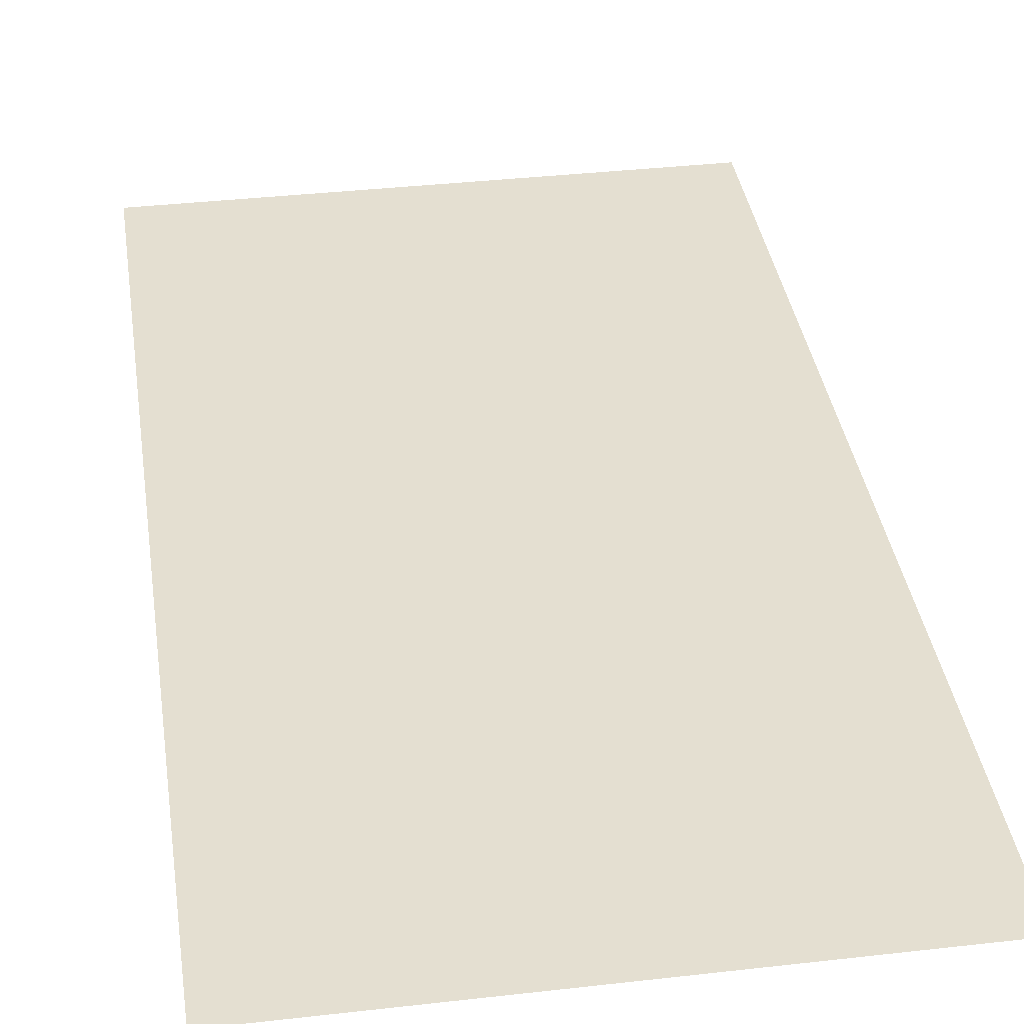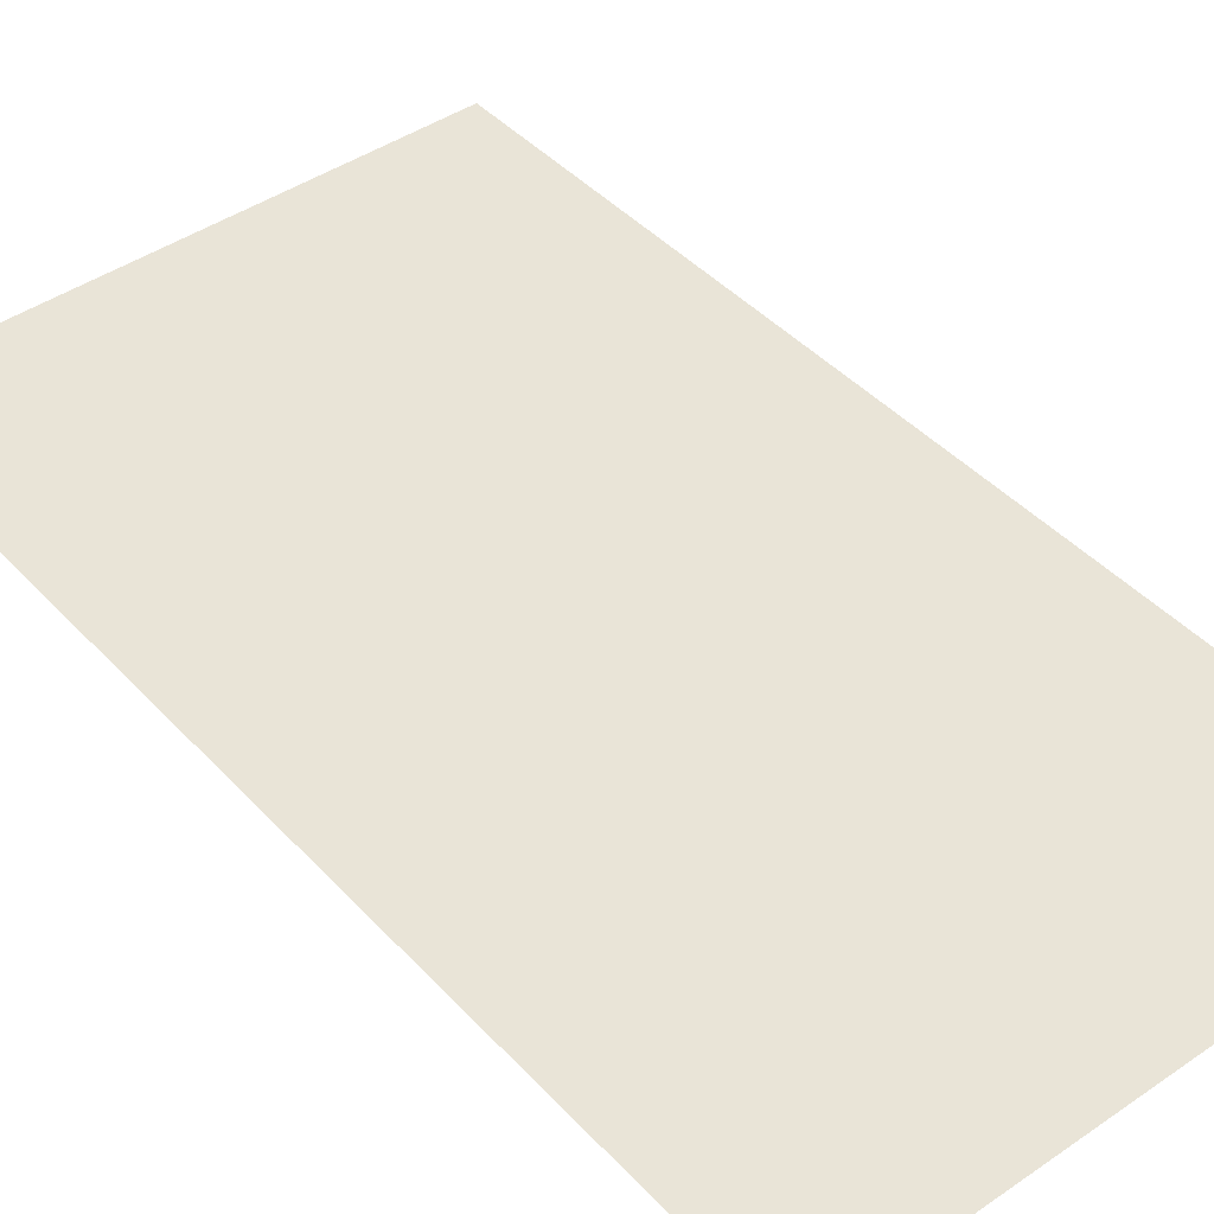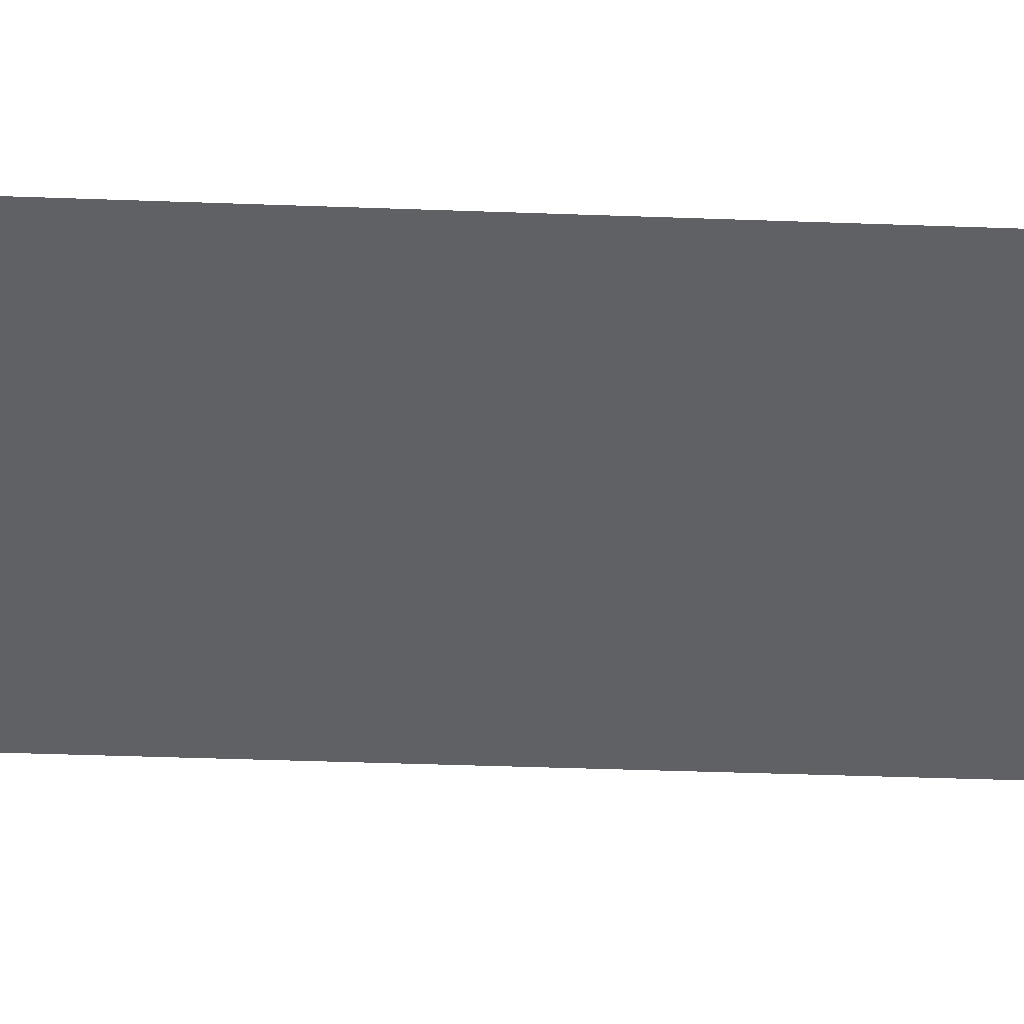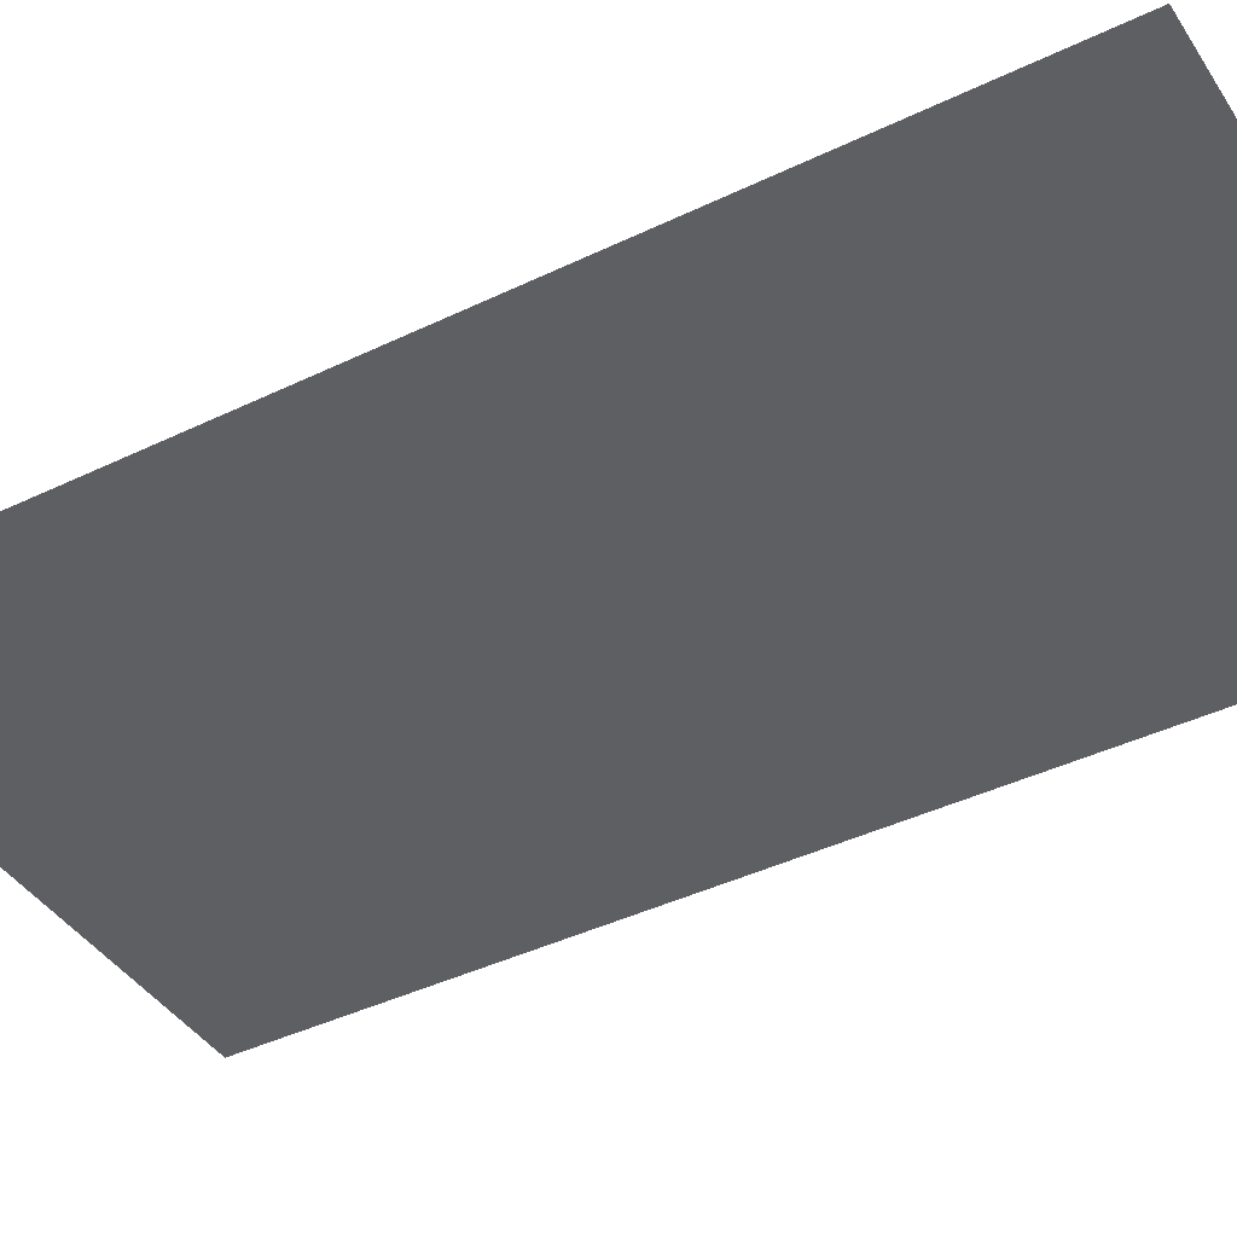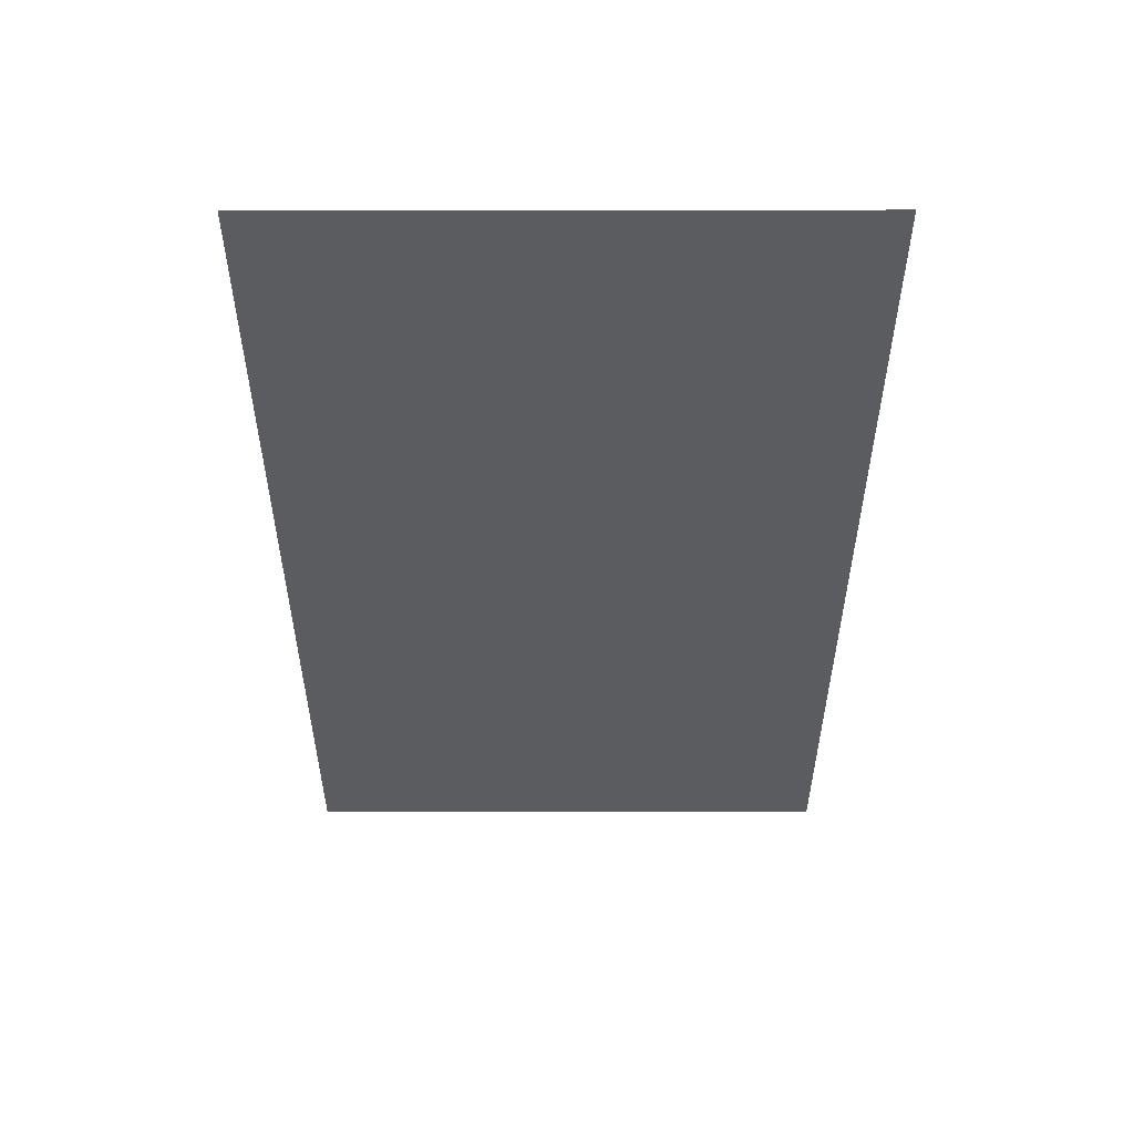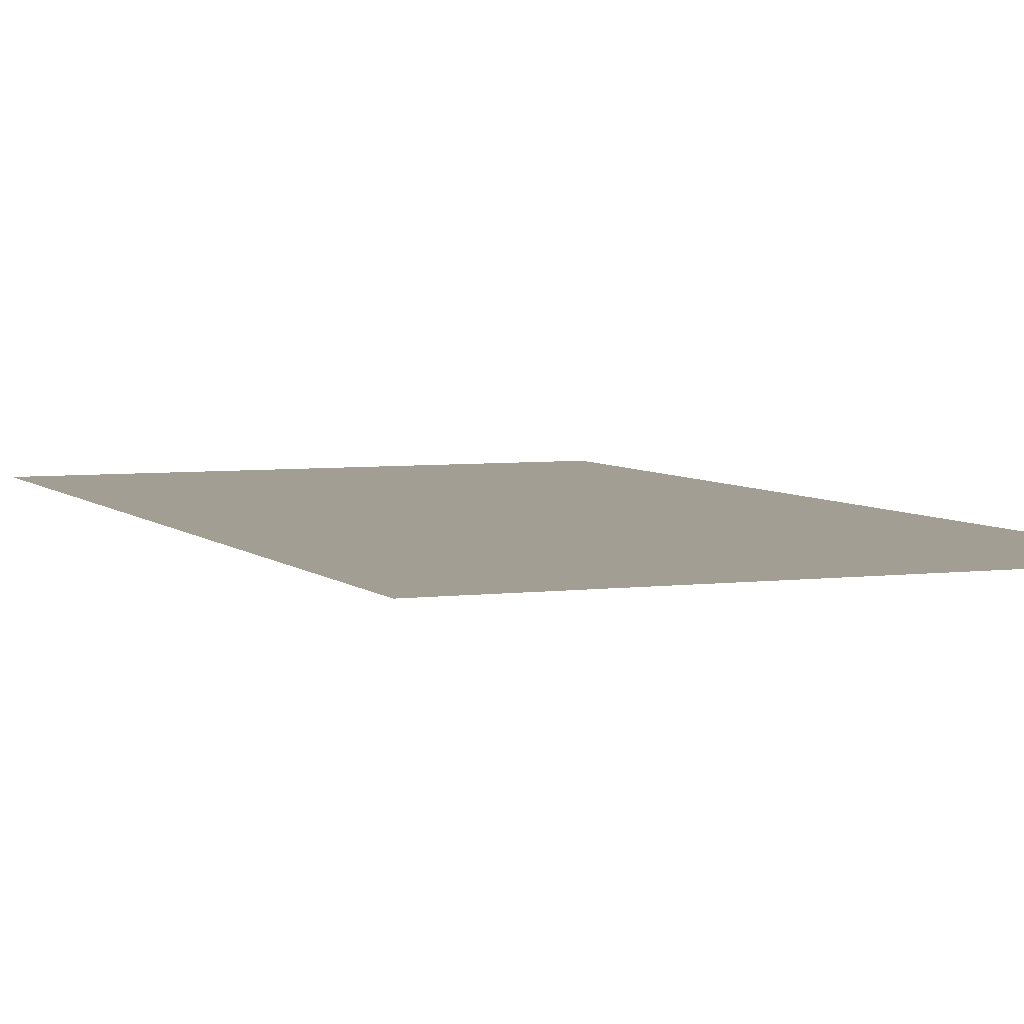
<metadata>
{"format":"obj","ext":"obj","renderer":"f3d","projection":"perspective","resolution":1024,"background":"white","views":[{"elev":36.8,"azim":-8.4,"up":"+Z"},{"elev":43.4,"azim":140.9,"up":"+Z"},{"elev":-49.6,"azim":-92.2,"up":"+Z"},{"elev":-41.5,"azim":-59.7,"up":"+Z"},{"elev":55.5,"azim":179.9,"up":"+Y"},{"elev":5.0,"azim":157.8,"up":"+Z"}]}
</metadata>
<code>
o MeshCellphone_1_0_GeomSubset_2
v -0.03206 -0.07753 -0.002948
v -0.0314 -0.0797 -0.002787
v -0.03675 -0.07786 -0.002725
v -0.03565 -0.07983 -0.002494
v -0.01596 -0.07819 -0.002739
v -0.01554 -0.06807 -0.002739
v -0.03202 0.07574 -0.002948
v -0.000327 -0.07974 -0.002739
v -0.03498 -0.07259 -0.002785
v 0.0301 0.07489 -0.002966
v 0.008909 -0.05912 -0.002739
v 0.03167 -0.07704 -0.002962
v 0.03299 0.07724 -0.002915
v -0.01357 -0.07357 -0.002739
v -0.00111 -0.07542 -0.002739
v 0.0139 -0.07459 -0.002739
v 0.01645 -0.07808 -0.002943
v 0.03137 -0.0797 -0.002789
v 0.01538 -0.06845 -0.002739
v 0.03682 -0.07787 -0.002713
v 0.03327 -0.08034 -0.002553
v 0.03497 -0.07245 -0.002785
v 0.037 -0.07224 -0.002514
v 0.03496 0.07026 -0.0028
v 0.03699 0.06749 -0.002515
v 0.03685 0.0766 -0.002699
v 0.0335 0.07897 -0.002709
v -0.03132 0.07867 -0.002791
v -0.03679 0.07651 -0.002714
v -0.03642 0.07863 -0.002468
v -0.03496 0.06847 -0.002789
v -0.03699 0.06802 -0.002521
v -0.037 -0.07201 -0.002512
v -0.03633 -0.07651 0.003317
v -0.038 -0.07721 0.003148
v -0.03406 -0.08004 0.003121
v -0.03702 -0.07984 0.002848
v 0.03425 -0.07931 0.003186
v 0.0349 -0.07716 0.003294
v 0.03825 -0.07742 0.003086
v 0.03458 -0.08017 0.003059
v 0.03833 -0.06938 0.003217
v 0.03682 -0.06581 0.00332
v -0.03514 -0.05996 0.003317
v 0.03446 -0.05996 0.00332
v 0.03446 0.06547 0.00332
v 0.0382 0.06514 0.003255
v 0.03878 0.06633 0.003064
v 0.03829 0.07583 0.003081
v 0.03821 -0.07892 0.002799
v 0.03465 0.07533 0.00332
v 0.03408 0.07884 0.003201
v -0.03571 0.07561 0.003318
v -0.03183 0.07874 0.003216
v -0.03692 0.07788 0.003167
v -0.03834 0.0661 0.003216
v -0.0332 0.07953 0.003067
v 0.03141 0.07958 0.003051
v -0.03833 -0.06959 0.003216
v -0.0388 0.06577 0.003056
v -0.03851 0.07583 0.002997
v -0.03878 -0.07137 0.003058
v 0.03815 0.07767 0.00285
v 0.037 0.07887 0.0028
v -0.03516 0.06556 0.003318
v -0.03196 0.07995 0.002764
v -0.03503 0.07949 0.002756
v -0.0332 0.07953 0.003067
v 0.03185 0.0799 0.002822
v -0.03692 0.07788 0.003167
v -0.037 0.07887 0.002696
v -0.03497 0.07955 -0.001992
v -0.03173 0.0799 -0.002172
v -0.03007 0.08001 -0.001718
v 0.03007 0.08001 0.002479
v 0.03163 0.08 -0.001896
v -0.03642 0.07863 -0.002468
v -0.03139 0.07955 -0.002512
v -0.03132 0.07867 -0.002791
v 0.03146 0.07955 -0.002512
v 0.0335 0.07897 -0.002709
v -0.03691 0.07885 -0.002014
v 0.03497 0.07955 -0.001989
v 0.03696 0.07874 -0.002227
v 0.037 0.07887 0.0028
v 0.03502 0.07949 0.00276
v 0.03408 0.07884 0.003201
v 0.03141 0.07958 0.003051
v -0.03884 -0.07774 0.002722
v -0.03897 -0.07262 0.002854
v -0.03904 -0.07659 0.002524
v -0.038 -0.07721 0.003148
v -0.03878 -0.07137 0.003058
v -0.03822 -0.07893 0.002689
v -0.03702 -0.07984 0.002848
v -0.03894 -0.07732 -0.001807
v -0.03904 -0.07175 -0.000804
v -0.03812 -0.07894 -0.001953
v -0.03829 -0.07794 -0.002349
v -0.03883 -0.07153 -0.001476
v -0.03904 0.06636 -0.00079
v -0.03883 0.06653 -0.001467
v -0.03821 0.0672 -0.00206
v -0.03822 -0.07157 -0.002065
v -0.037 -0.07201 -0.002512
v -0.03699 0.06802 -0.002521
v -0.03826 0.07579 -0.002344
v -0.03679 0.07651 -0.002714
v -0.03642 0.07863 -0.002468
v -0.03812 0.07776 -0.001946
v -0.03691 0.07885 -0.002014
v -0.03884 0.076 -0.001916
v -0.03822 0.07774 0.002693
v -0.03883 0.07635 0.002694
v -0.03851 0.07583 0.002997
v -0.03898 0.07413 0.002772
v -0.0388 0.06577 0.003056
v -0.03904 0.07489 0.002519
v -0.03692 0.07788 0.003167
v -0.037 0.07887 0.002696
v -0.03904 0.0749 -0.001375
v 0.03166 -0.08065 0.00283
v 0.03499 -0.08041 0.002716
v 0.03458 -0.08017 0.003059
v 0.037 -0.07986 0.002697
v 0.03148 -0.08081 0.002479
v 0.03144 -0.0808 -0.001994
v 0.03497 -0.08042 -0.002007
v 0.03821 -0.07892 0.002799
v 0.03812 -0.07895 -0.001952
v 0.03696 -0.07974 -0.00224
v 0.03327 -0.08034 -0.002553
v -0.03226 -0.08072 -0.002155
v 0.03682 -0.07787 -0.002713
v -0.03007 -0.08081 -0.001718
v -0.03149 -0.08081 0.002475
v -0.03163 -0.08065 0.002843
v -0.03499 -0.08042 0.002711
v -0.03497 -0.08042 -0.00201
v -0.03565 -0.07983 -0.002494
v -0.03691 -0.07985 -0.00202
v -0.03829 -0.07794 -0.002349
v -0.03675 -0.07786 -0.002725
v -0.03812 -0.07894 -0.001953
v -0.03702 -0.07984 0.002848
v -0.03406 -0.08004 0.003121
v -0.03822 -0.07893 0.002689
v -0.03137 -0.08044 -0.002485
v -0.0314 -0.0797 -0.002787
v -0.000327 -0.07974 -0.002739
v 0.03137 -0.0797 -0.002789
v 0.03682 -0.07787 -0.002713
v 0.03828 -0.07727 -0.002342
v 0.03696 -0.07974 -0.00224
v 0.03812 -0.07895 -0.001952
v 0.03894 -0.07733 -0.001807
v 0.03821 -0.07892 0.002799
v 0.03887 -0.07767 0.002768
v 0.03825 -0.07742 0.003086
v 0.03904 -0.07659 0.00251
v 0.03891 -0.07161 0.002972
v 0.03897 0.06701 0.002858
v 0.03904 0.07489 0.002499
v 0.03887 0.07595 0.002789
v 0.03878 0.06633 0.003064
v 0.03885 0.07624 -0.001883
v 0.03815 0.07767 0.00285
v 0.03829 0.07583 0.003081
v 0.03821 0.07775 -0.001865
v 0.037 0.07887 0.0028
v 0.03696 0.07874 -0.002227
v 0.03828 0.07579 -0.002333
v 0.03685 0.0766 -0.002699
v 0.03882 0.06745 -0.001518
v 0.0335 0.07897 -0.002709
v 0.03904 0.07489 -0.001382
v 0.03904 0.06678 -0.000792
v 0.03883 -0.07164 -0.001464
v 0.0382 0.06739 -0.002088
v 0.03699 0.06749 -0.002515
v 0.03822 -0.0719 -0.002055
v 0.037 -0.07224 -0.002514
v 0.03904 -0.07171 -0.000806
v 0.03891 -0.07161 0.002972
v -0.03675 -0.07786 -0.002725
v -0.03516 0.06556 0.003372
v -0.03516 -0.05996 0.003372
v 0.03446 -0.05996 0.003372
v 0.03446 0.06556 0.003372
f 186 188 187
f 186 189 188

</code>
